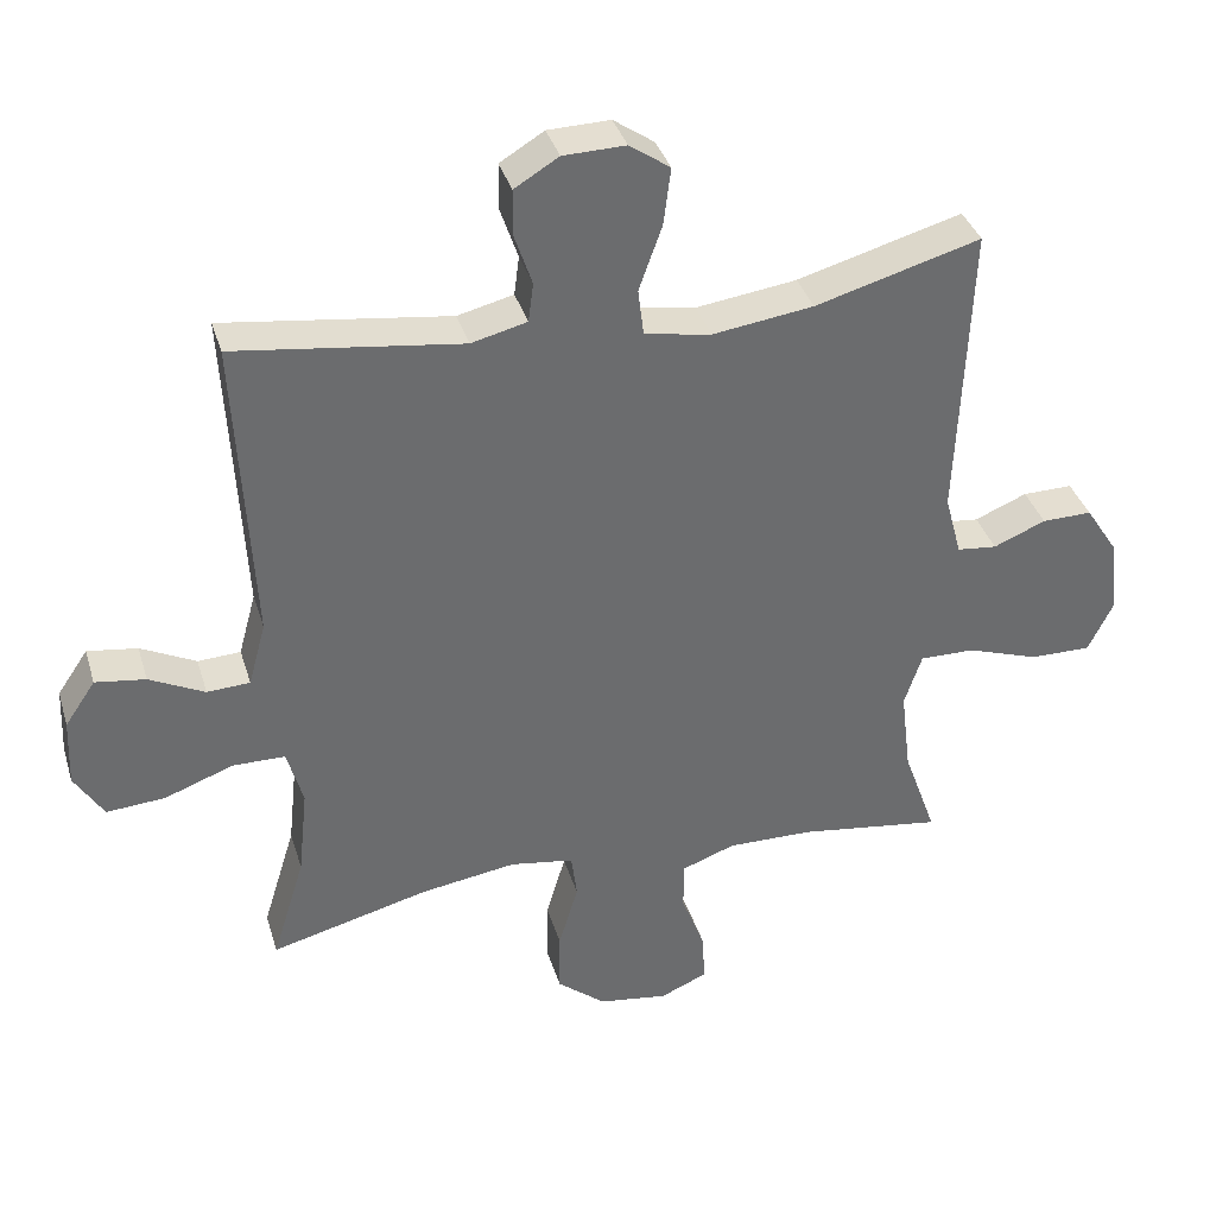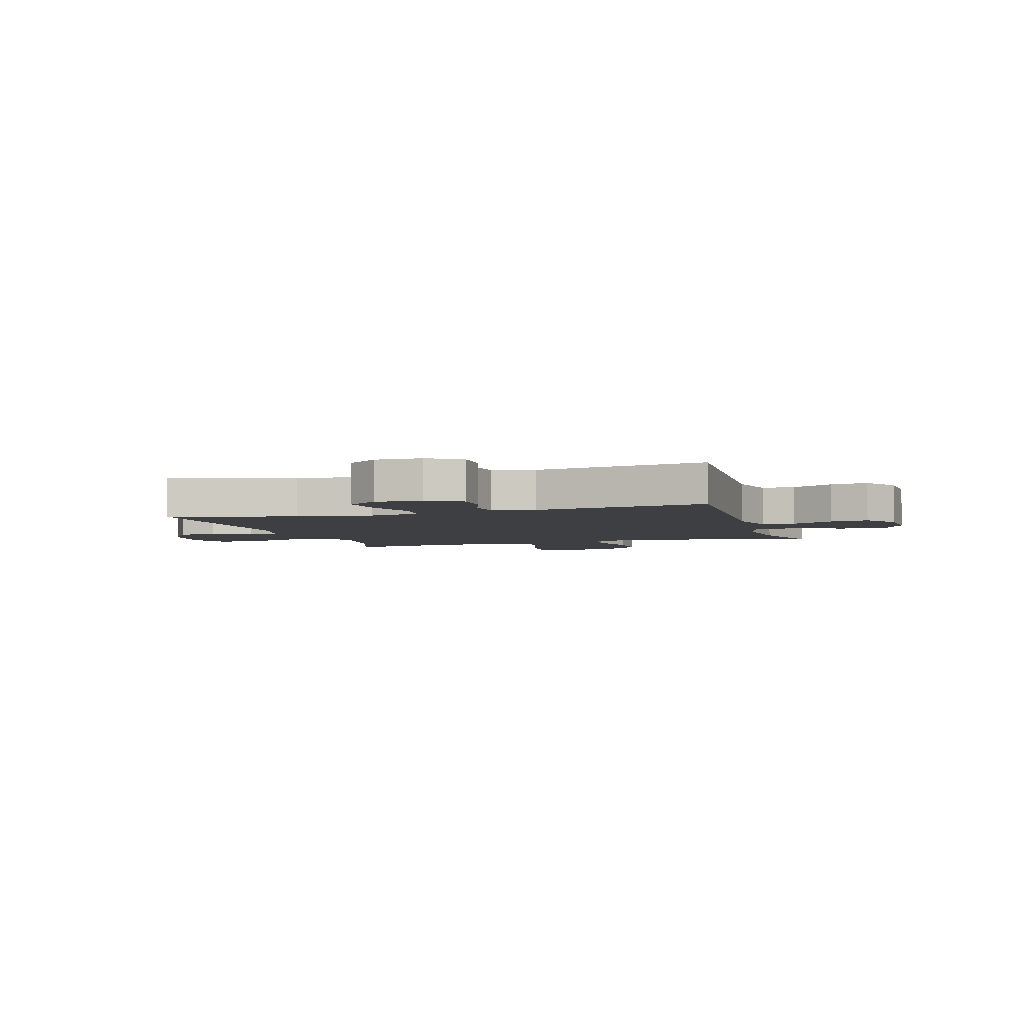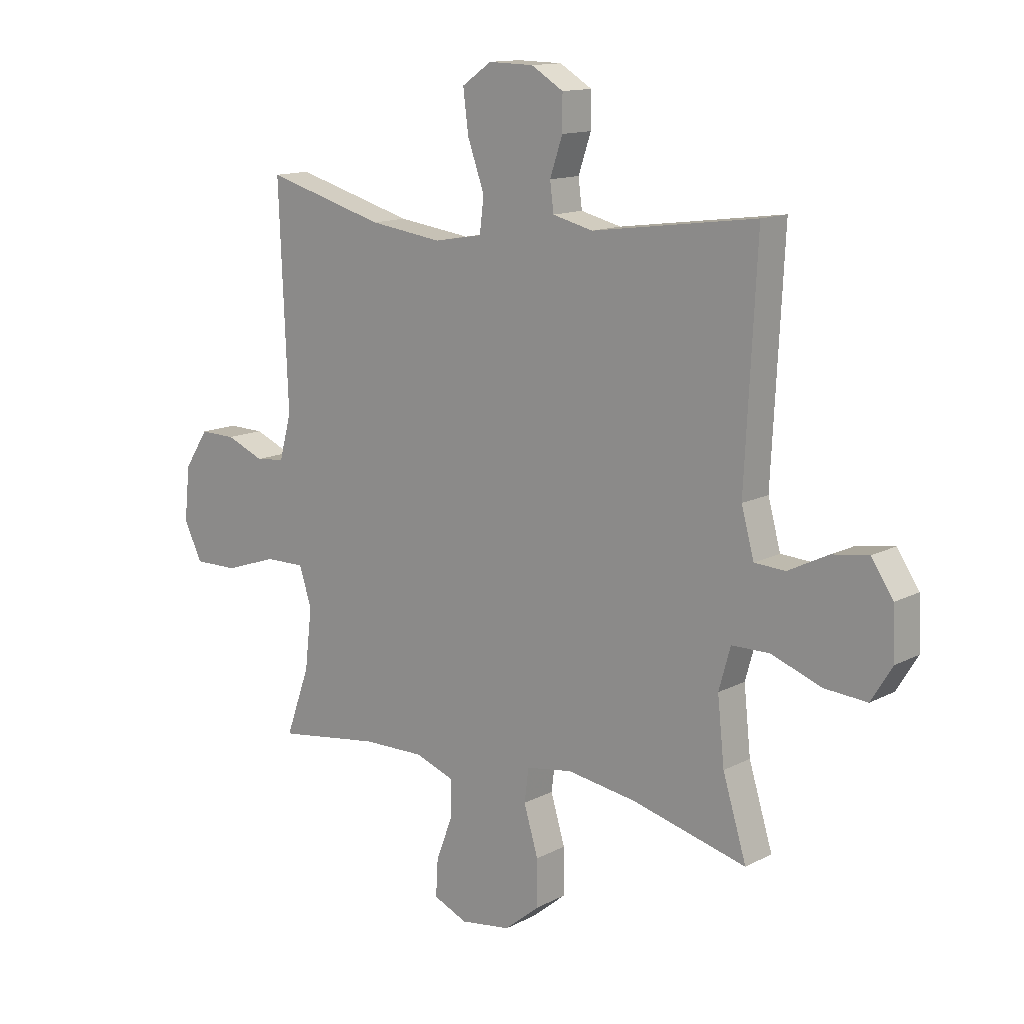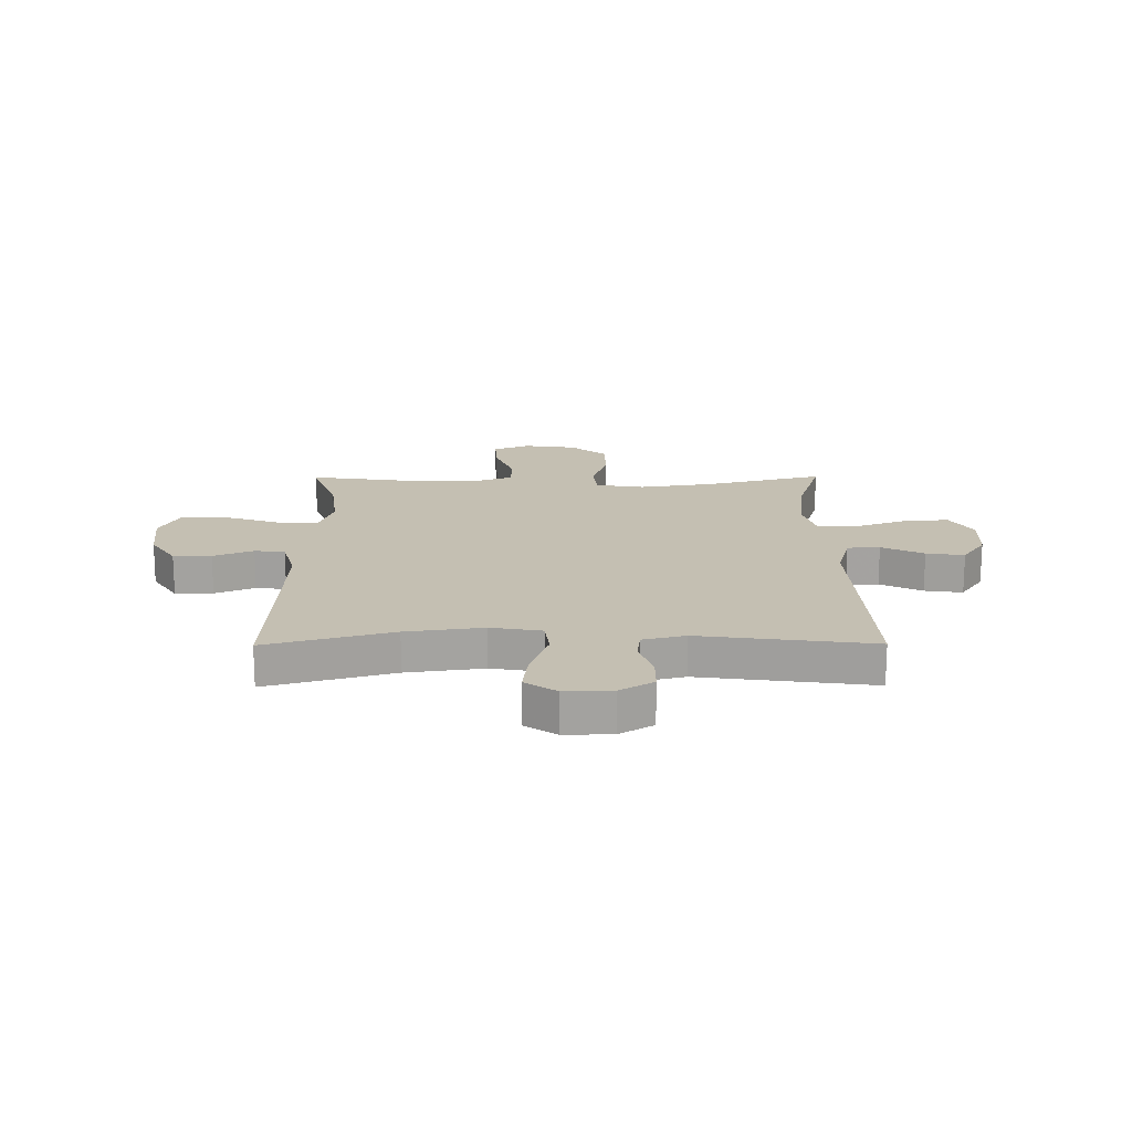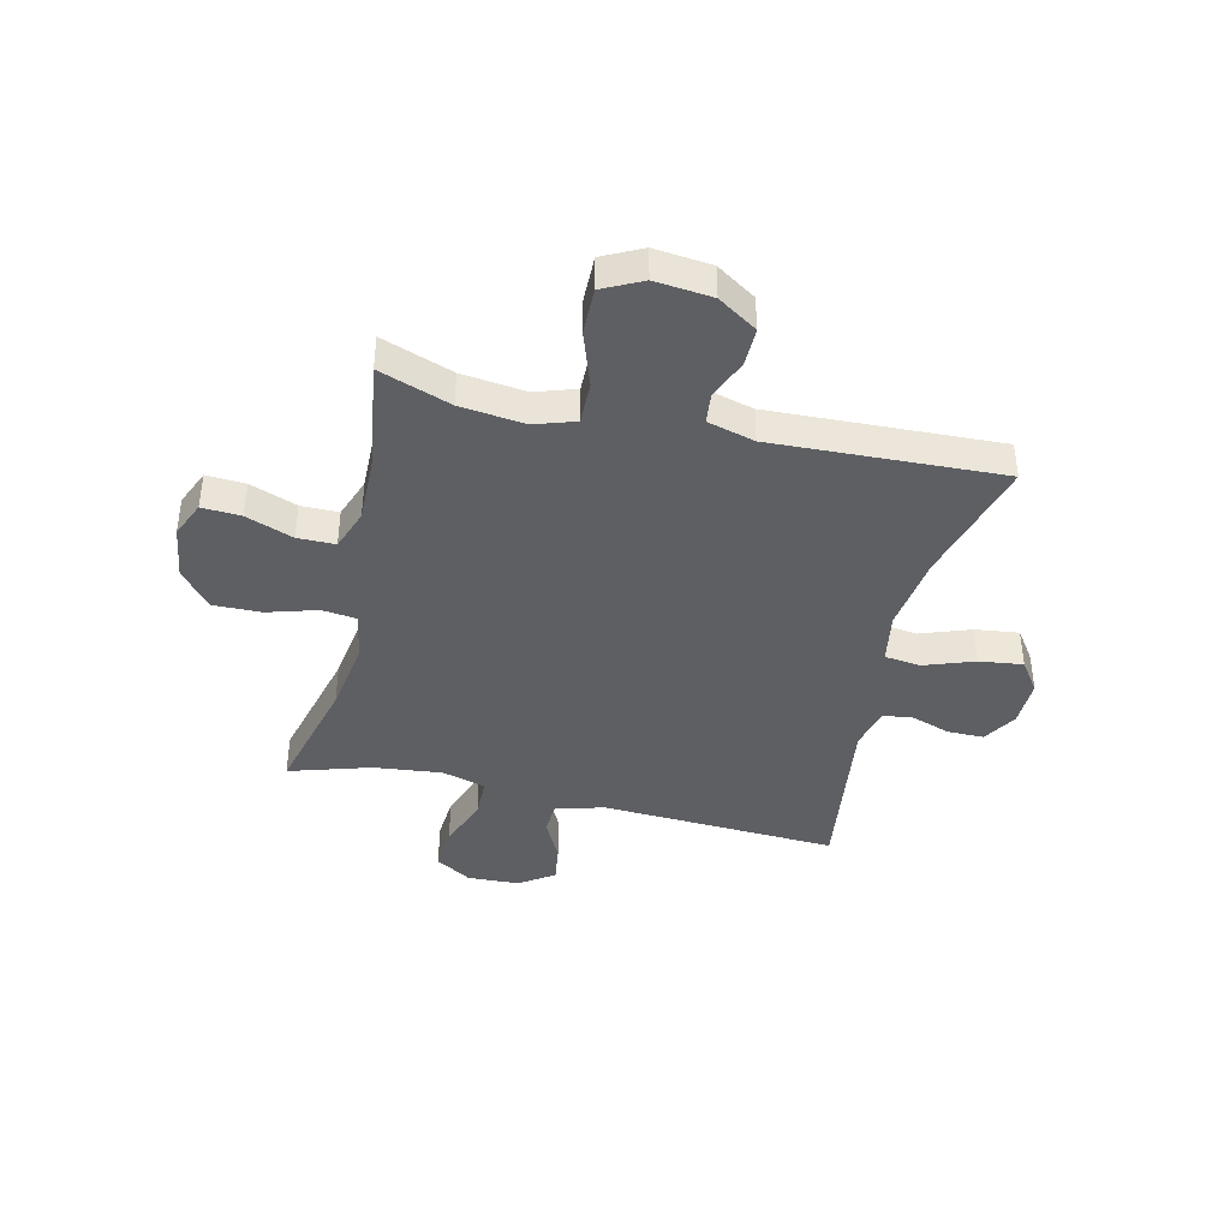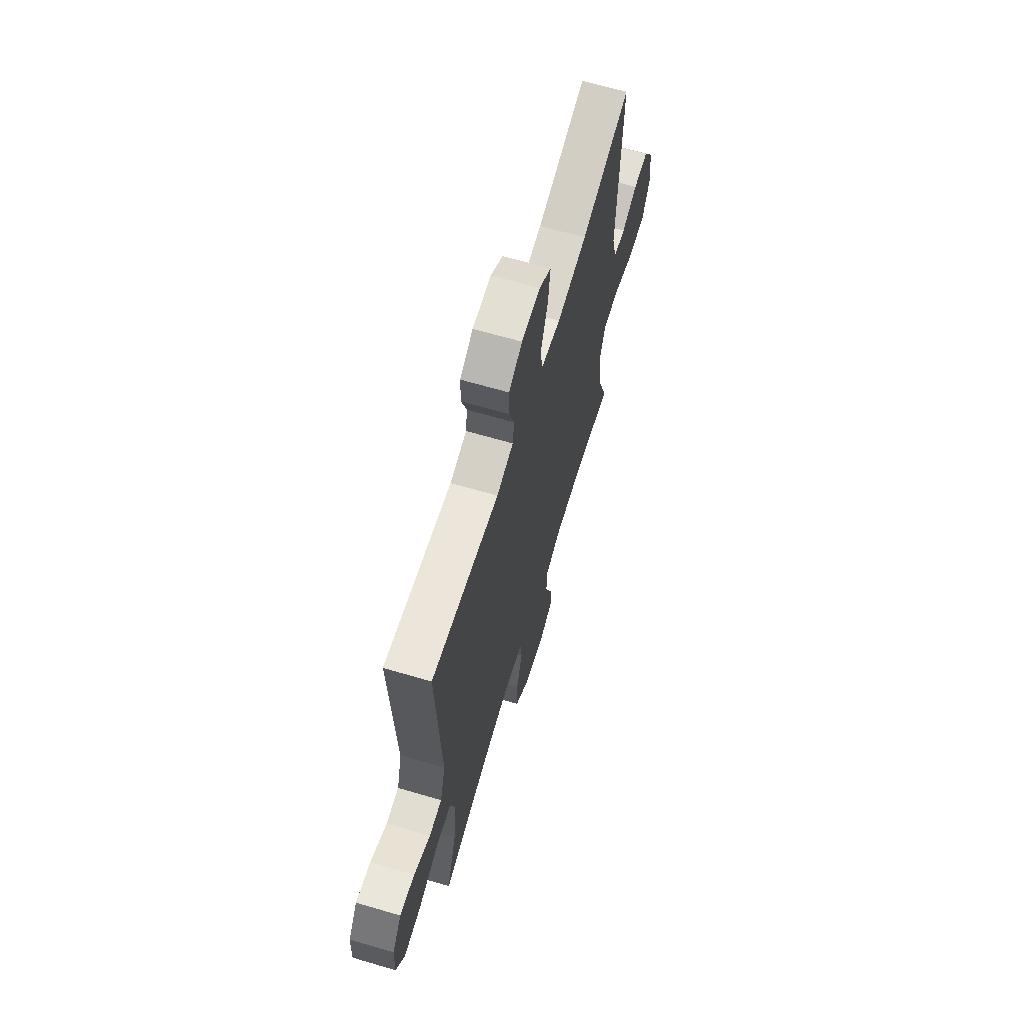
<metadata>
{"format":"obj","ext":"obj","renderer":"f3d","projection":"perspective","resolution":1024,"background":"white","views":[{"elev":36.6,"azim":163.8,"up":"+Z"},{"elev":-4.3,"azim":17.1,"up":"+Y"},{"elev":13.3,"azim":40.5,"up":"+Z"},{"elev":17.6,"azim":-0.4,"up":"+Y"},{"elev":-40.8,"azim":-103.1,"up":"+Y"},{"elev":65.4,"azim":106.5,"up":"+Z"}]}
</metadata>
<code>
v -0.5 0.07 0.5
v -0.272 0.07 0.436
v -0.133 0.07 0.417
v -0.041 0.07 0.433
v -0.033 0.07 0.498
v -0.065 0.07 0.588
v -0.075 0.07 0.667
v -0.019 0.07 0.706
v 0.067 0.07 0.704
v 0.128 0.07 0.667
v 0.128 0.07 0.602
v 0.104 0.07 0.531
v 0.111 0.07 0.477
v 0.188 0.07 0.458
v 0.5 0.07 0.5
v 0.478 0.07 0.073
v 0.502 0.07 -0.015
v 0.561 0.07 -0.018
v 0.637 0.07 0.02
v 0.706 0.07 0.03
v 0.748 0.07 -0.032
v 0.752 0.07 -0.126
v 0.712 0.07 -0.191
v 0.631 0.07 -0.185
v 0.536 0.07 -0.15
v 0.464 0.07 -0.151
v 0.442 0.07 -0.23
v 0.455 0.07 -0.353
v 0.5 0.07 -0.5
v 0.282 0.07 -0.444
v 0.15 0.07 -0.424
v 0.062 0.07 -0.438
v 0.054 0.07 -0.501
v 0.081 0.07 -0.592
v 0.082 0.07 -0.679
v 0.015 0.07 -0.734
v -0.081 0.07 -0.748
v -0.146 0.07 -0.72
v -0.142 0.07 -0.65
v -0.11 0.07 -0.565
v -0.11 0.07 -0.497
v -0.184 0.07 -0.47
v -0.302 0.07 -0.472
v -0.5 0.07 -0.5
v -0.454 0.07 -0.371
v -0.44 0.07 -0.255
v -0.464 0.07 -0.182
v -0.54 0.07 -0.183
v -0.64 0.07 -0.217
v -0.724 0.07 -0.218
v -0.759 0.07 -0.147
v -0.748 0.07 -0.044
v -0.702 0.07 0.027
v -0.633 0.07 0.026
v -0.561 0.07 -0.004
v -0.506 0.07 0.002
v -0.483 0.07 0.087
v -0.5 0 0.5
v -0.272 0 0.436
v -0.133 0 0.417
v -0.041 0 0.433
v -0.033 0 0.498
v -0.065 0 0.588
v -0.075 0 0.667
v -0.019 0 0.706
v 0.067 0 0.704
v 0.128 0 0.667
v 0.128 0 0.602
v 0.104 0 0.531
v 0.111 0 0.477
v 0.188 0 0.458
v 0.5 0 0.5
v 0.478 0 0.073
v 0.502 0 -0.015
v 0.561 0 -0.018
v 0.637 0 0.02
v 0.706 0 0.03
v 0.748 0 -0.032
v 0.752 0 -0.126
v 0.712 0 -0.191
v 0.631 0 -0.185
v 0.536 0 -0.15
v 0.464 0 -0.151
v 0.442 0 -0.23
v 0.455 0 -0.353
v 0.5 0 -0.5
v 0.282 0 -0.444
v 0.15 0 -0.424
v 0.062 0 -0.438
v 0.054 0 -0.501
v 0.081 0 -0.592
v 0.082 0 -0.679
v 0.015 0 -0.734
v -0.081 0 -0.748
v -0.146 0 -0.72
v -0.142 0 -0.65
v -0.11 0 -0.565
v -0.11 0 -0.497
v -0.184 0 -0.47
v -0.302 0 -0.472
v -0.5 0 -0.5
v -0.454 0 -0.371
v -0.44 0 -0.255
v -0.464 0 -0.182
v -0.54 0 -0.183
v -0.64 0 -0.217
v -0.724 0 -0.218
v -0.759 0 -0.147
v -0.748 0 -0.044
v -0.702 0 0.027
v -0.633 0 0.026
v -0.561 0 -0.004
v -0.506 0 0.002
v -0.483 0 0.087
f 52 53 54 55
f 52 55 56
f 51 52 56
f 48 49 50 51
f 47 48 51 56
f 46 47 56 57
f 43 44 45
f 42 43 45 46
f 41 42 46 57
f 37 38 39 40
f 37 40 41
f 36 37 41
f 33 34 35 36
f 32 33 36 41
f 28 29 30
f 27 28 30 31
f 26 27 31 32
f 22 23 24 25
f 22 25 26
f 21 22 26
f 18 19 20 21
f 17 18 21 26
f 16 17 26 32
f 14 15 16 32
f 9 10 11 12
f 9 12 13
f 8 9 13
f 5 6 7 8
f 5 8 13
f 4 5 13 14
f 41 57 1 2
f 32 41 2 3
f 3 4 14 32
f 112 111 110 109
f 113 112 109
f 113 109 108
f 108 107 106 105
f 113 108 105 104
f 114 113 104 103
f 102 101 100
f 103 102 100 99
f 114 103 99 98
f 97 96 95 94
f 98 97 94
f 98 94 93
f 93 92 91 90
f 98 93 90 89
f 87 86 85
f 88 87 85 84
f 89 88 84 83
f 82 81 80 79
f 83 82 79
f 83 79 78
f 78 77 76 75
f 83 78 75 74
f 89 83 74 73
f 89 73 72 71
f 69 68 67 66
f 70 69 66
f 70 66 65
f 65 64 63 62
f 70 65 62
f 71 70 62 61
f 59 58 114 98
f 60 59 98 89
f 89 71 61 60
f 1 58 59 2
f 2 59 60 3
f 3 60 61 4
f 4 61 62 5
f 5 62 63 6
f 6 63 64 7
f 7 64 65 8
f 8 65 66 9
f 9 66 67 10
f 10 67 68 11
f 11 68 69 12
f 12 69 70 13
f 13 70 71 14
f 14 71 72 15
f 15 72 73 16
f 16 73 74 17
f 17 74 75 18
f 18 75 76 19
f 19 76 77 20
f 20 77 78 21
f 21 78 79 22
f 22 79 80 23
f 23 80 81 24
f 24 81 82 25
f 25 82 83 26
f 26 83 84 27
f 27 84 85 28
f 28 85 86 29
f 29 86 87 30
f 30 87 88 31
f 31 88 89 32
f 32 89 90 33
f 33 90 91 34
f 34 91 92 35
f 35 92 93 36
f 36 93 94 37
f 37 94 95 38
f 38 95 96 39
f 39 96 97 40
f 40 97 98 41
f 41 98 99 42
f 42 99 100 43
f 43 100 101 44
f 44 101 102 45
f 45 102 103 46
f 46 103 104 47
f 47 104 105 48
f 48 105 106 49
f 49 106 107 50
f 50 107 108 51
f 51 108 109 52
f 52 109 110 53
f 53 110 111 54
f 54 111 112 55
f 55 112 113 56
f 56 113 114 57
f 57 114 58 1

</code>
